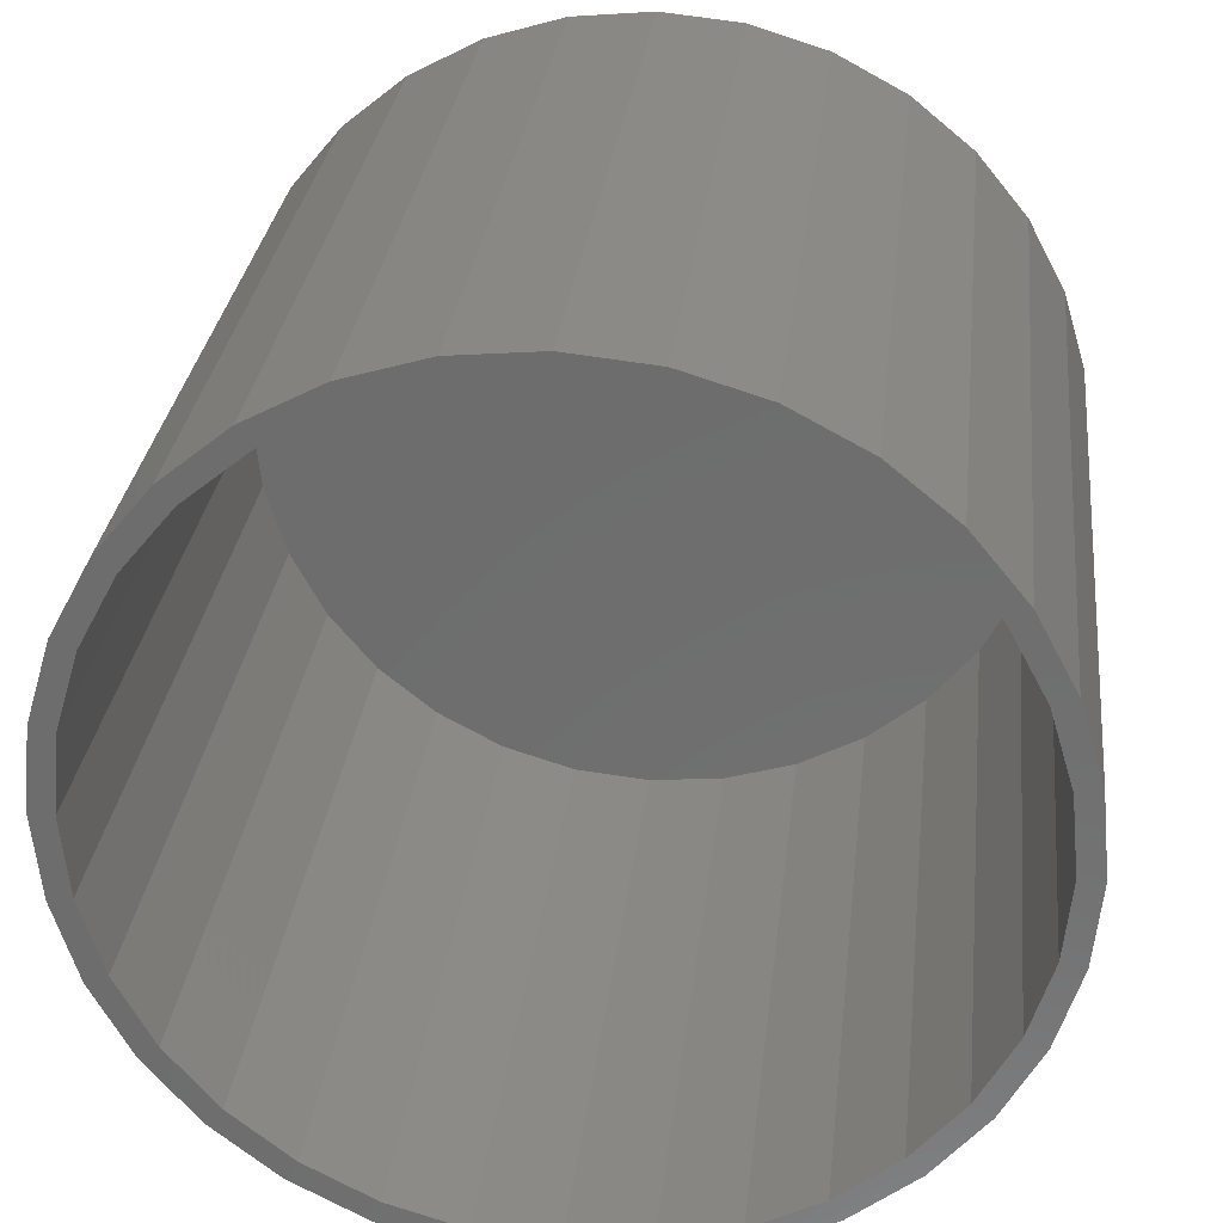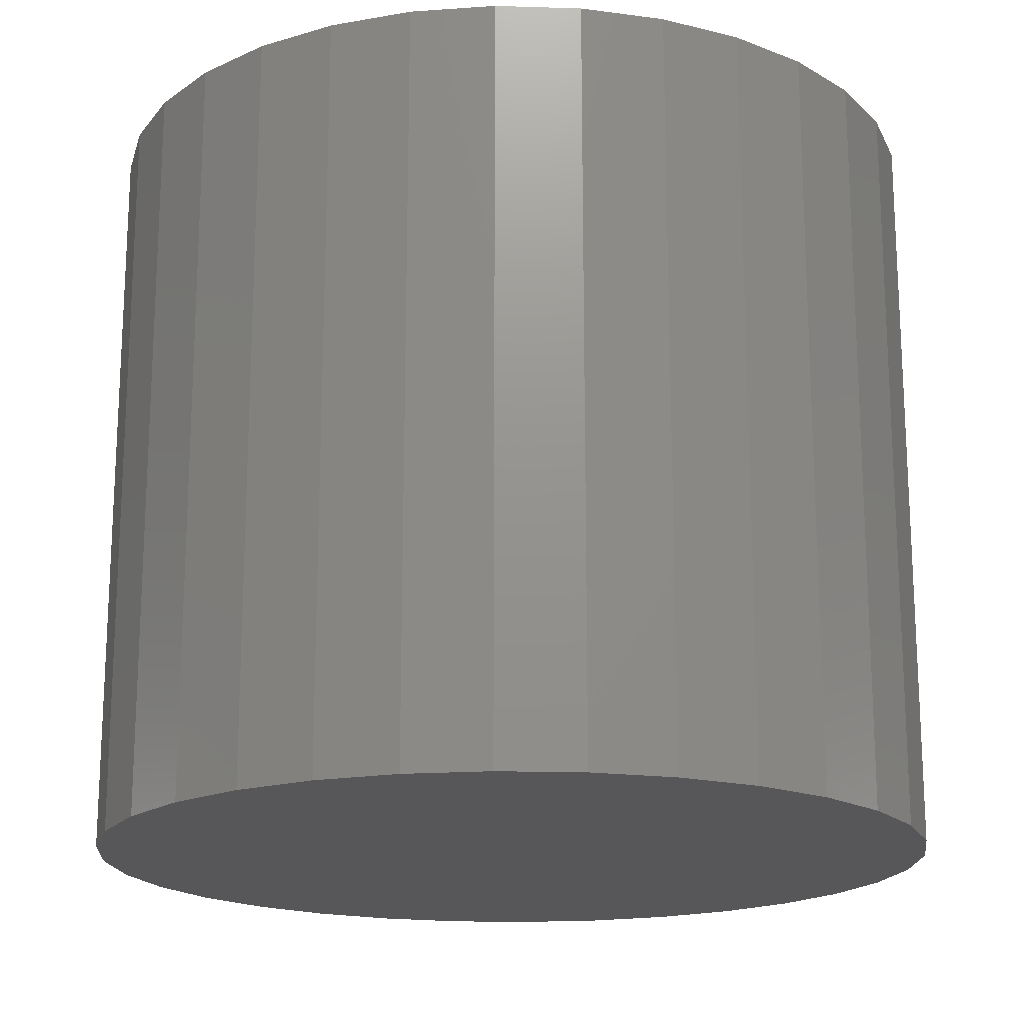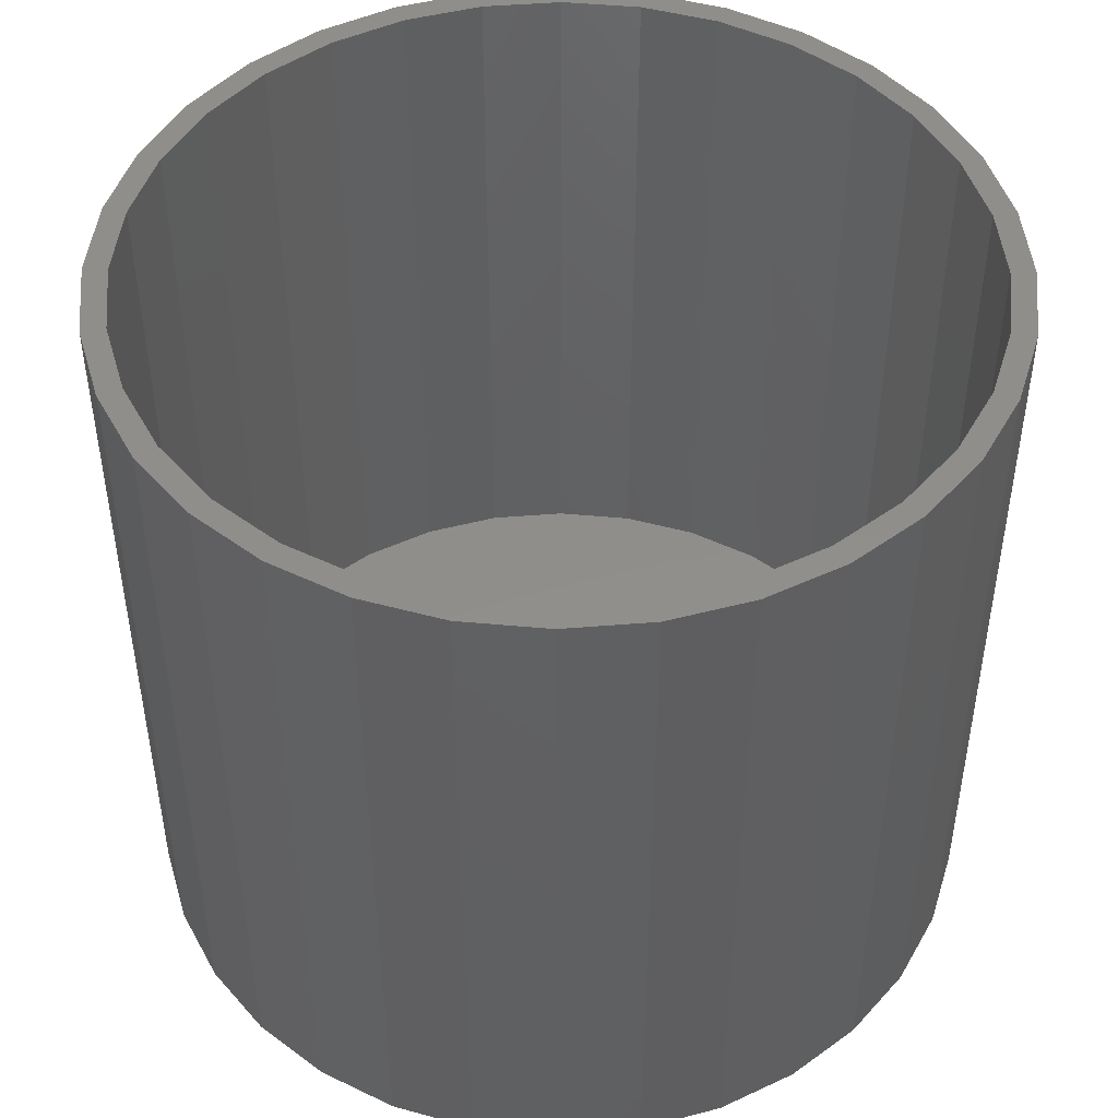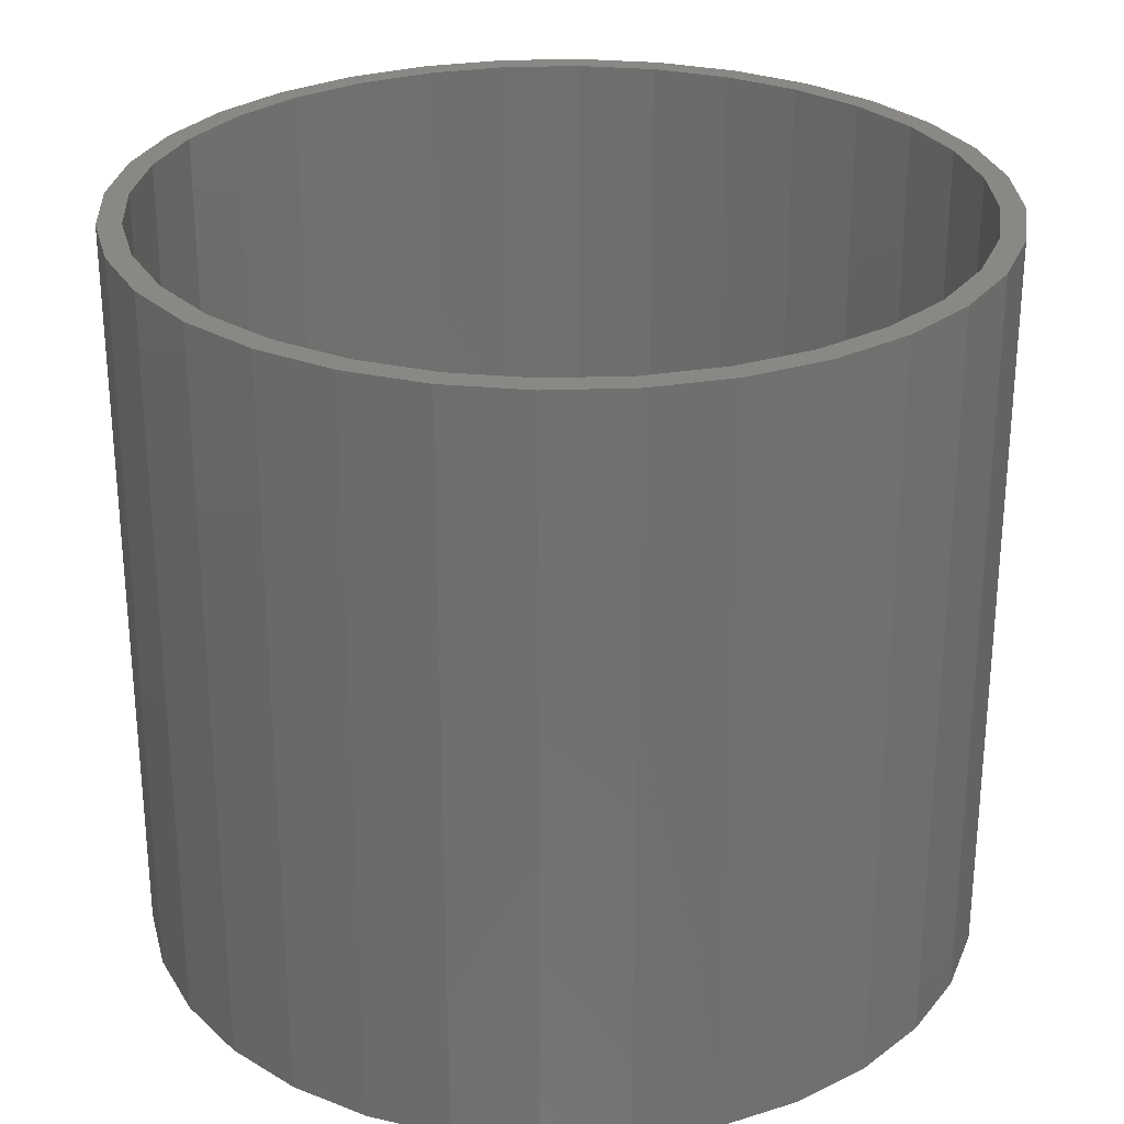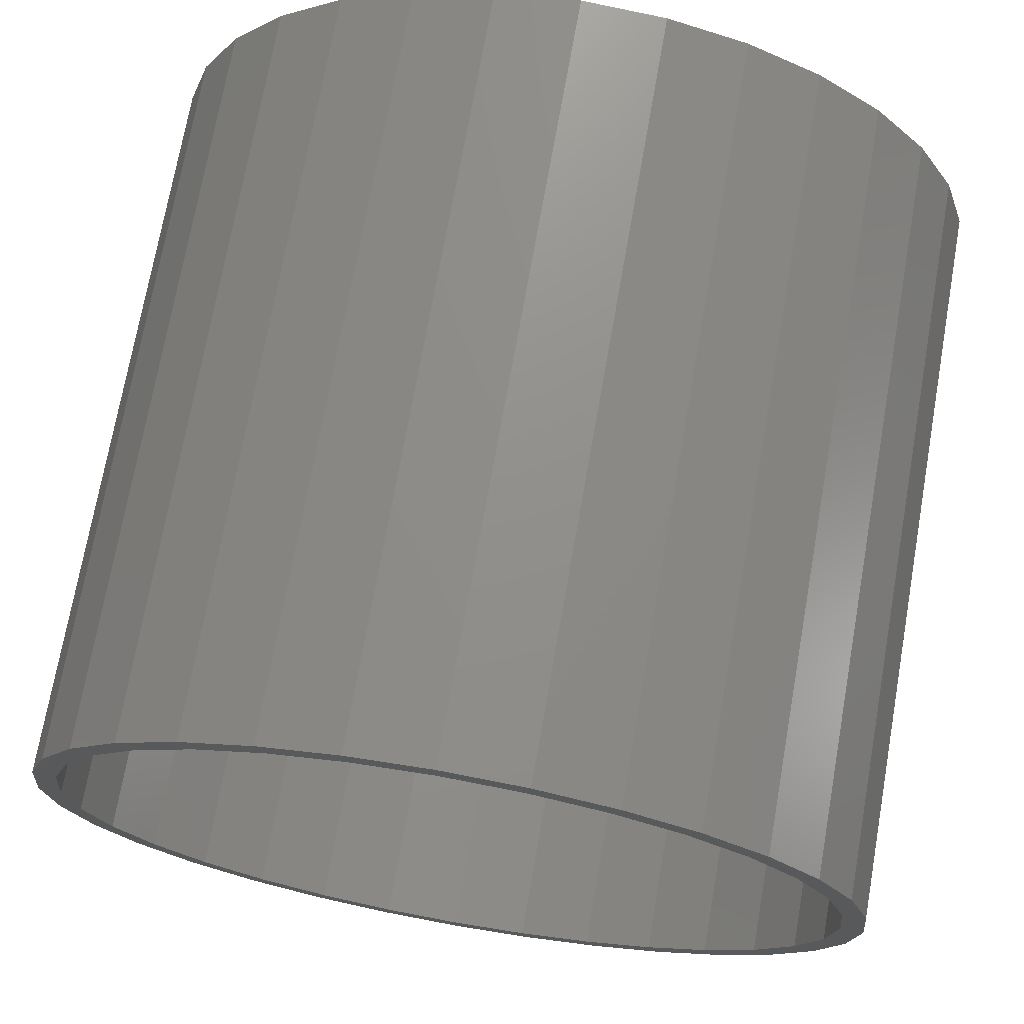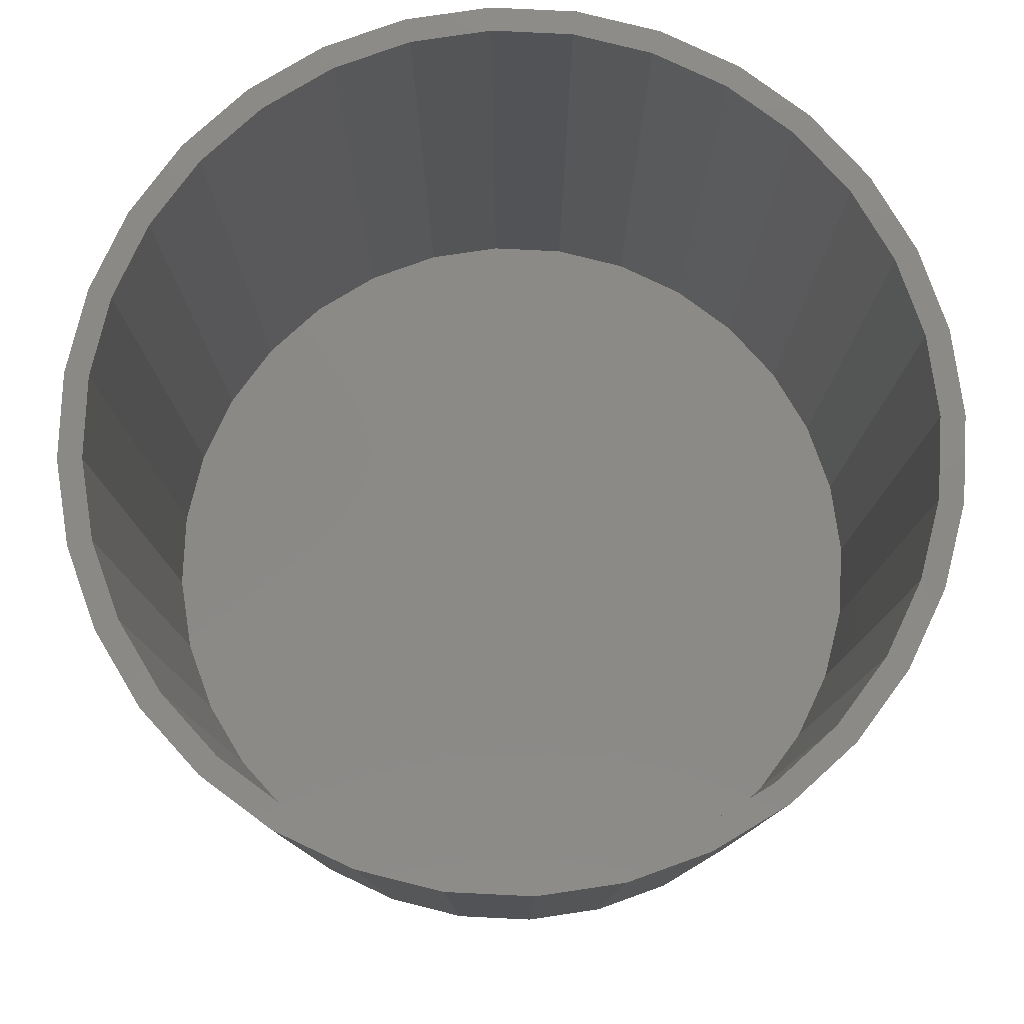
<metadata>
{"format":"stl","ext":"stl","renderer":"f3d","projection":"perspective","resolution":1024,"background":"white","views":[{"elev":29.5,"azim":-173.6,"up":"+Z"},{"elev":-18.0,"azim":24.7,"up":"+Y"},{"elev":47.1,"azim":-123.4,"up":"+Y"},{"elev":27.8,"azim":36.4,"up":"+Y"},{"elev":72.0,"azim":-170.0,"up":"+Z"},{"elev":79.3,"azim":-81.6,"up":"+Y"}]}
</metadata>
<code>
# stl→obj: 128 verts, 252 faces
v -0.5723 3.238e-17 -0.06472
v -0.5447 3.559e-17 -0.06201
v -0.5447 3.516e-17 -0.06982
v -0.5987 2.9e-17 -0.07275
v -0.5707 3.213e-17 -0.07238
v -0.5958 2.893e-17 -0.07997
v -0.6231 2.556e-17 -0.08579
v -0.6188 2.569e-17 -0.09229
v -0.6445 2.222e-17 -0.1033
v -0.639 2.252e-17 -0.1089
v -0.6621 1.908e-17 -0.1247
v -0.6556 1.956e-17 -0.1291
v -0.6751 1.628e-17 -0.1491
v -0.6679 1.691e-17 -0.1521
v -0.6831 1.392e-17 -0.1756
v -0.6755 1.468e-17 -0.1771
v -0.6831 1.086e-17 -0.2307
v -0.6755 1.18e-17 -0.2291
v -0.6679 1.125e-17 -0.2541
v -0.6751 1.028e-17 -0.2571
v -0.6556 1.134e-17 -0.2772
v -0.6621 1.038e-17 -0.2815
v -0.639 1.206e-17 -0.2974
v -0.6445 1.114e-17 -0.3029
v -0.6188 1.338e-17 -0.314
v -0.6231 1.254e-17 -0.3205
v -0.5958 1.526e-17 -0.3263
v -0.5987 1.452e-17 -0.3335
v -0.5707 1.761e-17 -0.3339
v -0.5723 1.702e-17 -0.3415
v -0.5447 2.036e-17 -0.3364
v -0.5447 1.992e-17 -0.3442
v -0.5172 3.85e-17 -0.06472
v -0.5187 3.79e-17 -0.07238
v -0.4907 4.099e-17 -0.07275
v -0.4937 4.026e-17 -0.07997
v -0.4663 4.297e-17 -0.08579
v -0.4707 4.213e-17 -0.09229
v -0.445 4.437e-17 -0.1033
v -0.4505 4.345e-17 -0.1089
v -0.4274 4.513e-17 -0.1247
v -0.4339 4.417e-17 -0.1291
v -0.4144 4.523e-17 -0.1491
v -0.4216 4.426e-17 -0.1521
v -0.4063 4.465e-17 -0.1756
v -0.414 4.371e-17 -0.1771
v -0.4114 4.256e-17 -0.2031
v -0.4216 3.86e-17 -0.2541
v -0.414 4.083e-17 -0.2291
v -0.4063 4.159e-17 -0.2307
v -0.4144 3.923e-17 -0.2571
v -0.4339 3.595e-17 -0.2772
v -0.4274 3.643e-17 -0.2815
v -0.4505 3.299e-17 -0.2974
v -0.445 3.329e-17 -0.3029
v -0.4707 2.983e-17 -0.314
v -0.4663 2.995e-17 -0.3205
v -0.4937 2.658e-17 -0.3263
v -0.4907 2.651e-17 -0.3335
v -0.5187 2.339e-17 -0.3339
v -0.5172 2.313e-17 -0.3415
v -0.4036 4.342e-17 -0.2031
v -0.6859 1.209e-17 -0.2031
v -0.678 1.296e-17 -0.2031
v -0.5187 -0.2422 -0.3339
v -0.4937 -0.2422 -0.3263
v -0.4707 -0.2422 -0.314
v -0.4505 -0.2422 -0.2974
v -0.4339 -0.2422 -0.2772
v -0.4216 -0.2422 -0.2541
v -0.414 -0.2422 -0.2291
v -0.4114 -0.2422 -0.2031
v -0.5447 -0.2422 -0.3364
v -0.5707 -0.2422 -0.3339
v -0.5958 -0.2422 -0.3263
v -0.6188 -0.2422 -0.314
v -0.639 -0.2422 -0.2974
v -0.6556 -0.2422 -0.2772
v -0.6679 -0.2422 -0.2541
v -0.6755 -0.2422 -0.2291
v -0.678 -0.2422 -0.2031
v -0.5707 -0.2422 -0.07238
v -0.5958 -0.2422 -0.07997
v -0.6188 -0.2422 -0.09229
v -0.639 -0.2422 -0.1089
v -0.6556 -0.2422 -0.1291
v -0.6679 -0.2422 -0.1521
v -0.6755 -0.2422 -0.1771
v -0.5447 -0.2422 -0.06982
v -0.5187 -0.2422 -0.07238
v -0.4937 -0.2422 -0.07997
v -0.4707 -0.2422 -0.09229
v -0.4505 -0.2422 -0.1089
v -0.4339 -0.2422 -0.1291
v -0.4216 -0.2422 -0.1521
v -0.414 -0.2422 -0.1771
v -0.5723 -0.25 -0.06472
v -0.5172 -0.25 -0.06472
v -0.5447 -0.25 -0.06201
v -0.5987 -0.25 -0.07275
v -0.4907 -0.25 -0.07275
v -0.4907 -0.25 -0.3335
v -0.5723 -0.25 -0.3415
v -0.5172 -0.25 -0.3415
v -0.5447 -0.25 -0.3442
v -0.4663 -0.25 -0.08579
v -0.6231 -0.25 -0.08579
v -0.445 -0.25 -0.1033
v -0.6445 -0.25 -0.1033
v -0.4274 -0.25 -0.1247
v -0.6621 -0.25 -0.1247
v -0.4144 -0.25 -0.1491
v -0.6751 -0.25 -0.1491
v -0.4063 -0.25 -0.1756
v -0.6831 -0.25 -0.1756
v -0.4036 -0.25 -0.2031
v -0.6859 -0.25 -0.2031
v -0.4063 -0.25 -0.2307
v -0.6831 -0.25 -0.2307
v -0.4144 -0.25 -0.2571
v -0.6751 -0.25 -0.2571
v -0.4274 -0.25 -0.2815
v -0.6621 -0.25 -0.2815
v -0.445 -0.25 -0.3029
v -0.6445 -0.25 -0.3029
v -0.4663 -0.25 -0.3205
v -0.6231 -0.25 -0.3205
v -0.5987 -0.25 -0.3335
f 1 2 3
f 3 4 1
f 5 4 3
f 4 5 6
f 6 7 4
f 7 6 8
f 8 9 7
f 10 9 8
f 11 9 10
f 12 11 10
f 13 11 12
f 14 13 12
f 15 13 14
f 16 15 14
f 17 18 19
f 19 20 17
f 20 19 21
f 21 22 20
f 22 21 23
f 23 24 22
f 24 23 25
f 25 26 24
f 27 26 25
f 28 26 27
f 29 28 27
f 30 28 29
f 30 29 31
f 32 30 31
f 3 2 33
f 34 3 33
f 35 34 33
f 36 34 35
f 37 36 35
f 38 36 37
f 39 38 37
f 39 40 38
f 40 39 41
f 41 42 40
f 42 41 43
f 43 44 42
f 44 43 45
f 45 46 44
f 46 45 47
f 48 49 50
f 51 48 50
f 52 48 51
f 53 52 51
f 54 52 53
f 55 54 53
f 56 54 55
f 57 56 55
f 57 58 56
f 58 57 59
f 60 58 59
f 31 60 59
f 61 31 59
f 61 32 31
f 62 50 49
f 62 49 47
f 62 47 45
f 63 15 16
f 63 16 64
f 63 64 18
f 63 18 17
f 31 65 60
f 60 65 66
f 60 66 58
f 58 66 67
f 58 67 56
f 56 67 68
f 56 68 54
f 54 68 69
f 54 69 52
f 52 69 70
f 52 70 48
f 48 70 71
f 48 71 49
f 49 71 72
f 49 72 47
f 65 31 73
f 73 31 29
f 73 29 74
f 74 29 27
f 74 27 75
f 75 27 25
f 75 25 76
f 76 25 23
f 76 23 77
f 77 23 21
f 77 21 78
f 78 21 19
f 78 19 79
f 79 19 18
f 79 18 80
f 80 18 64
f 80 64 81
f 3 82 5
f 5 82 83
f 5 83 6
f 6 83 84
f 6 84 8
f 8 84 85
f 8 85 10
f 10 85 86
f 10 86 12
f 12 86 87
f 12 87 14
f 14 87 88
f 14 88 16
f 16 88 81
f 16 81 64
f 82 3 89
f 89 3 34
f 89 34 90
f 90 34 36
f 90 36 91
f 91 36 38
f 91 38 92
f 92 38 40
f 92 40 93
f 93 40 42
f 93 42 94
f 94 42 44
f 94 44 95
f 95 44 46
f 95 46 96
f 96 46 47
f 96 47 72
f 89 90 82
f 83 82 90
f 91 83 90
f 65 74 66
f 73 74 65
f 74 75 66
f 66 75 76
f 66 76 67
f 67 76 77
f 67 77 68
f 68 77 78
f 68 78 69
f 69 78 79
f 69 79 70
f 70 79 80
f 70 80 71
f 71 80 81
f 71 81 72
f 72 81 88
f 72 88 96
f 96 88 87
f 96 87 95
f 95 87 86
f 95 86 94
f 94 86 85
f 94 85 93
f 93 85 84
f 93 84 92
f 92 84 83
f 92 83 91
f 97 98 99
f 98 97 100
f 98 100 101
f 102 103 104
f 104 103 105
f 101 100 106
f 106 100 107
f 106 107 108
f 108 107 109
f 108 109 110
f 110 109 111
f 110 111 112
f 112 111 113
f 112 113 114
f 114 113 115
f 114 115 116
f 116 115 117
f 116 117 118
f 118 117 119
f 118 119 120
f 120 119 121
f 120 121 122
f 122 121 123
f 122 123 124
f 124 123 125
f 124 125 126
f 126 125 127
f 126 127 102
f 102 127 128
f 102 128 103
f 62 116 50
f 50 116 118
f 50 118 51
f 51 118 120
f 51 120 53
f 53 120 122
f 53 122 55
f 55 122 124
f 55 124 57
f 57 124 126
f 57 126 59
f 59 126 102
f 59 102 61
f 61 102 104
f 61 104 32
f 32 104 105
f 32 105 30
f 30 105 103
f 30 103 28
f 28 103 128
f 28 128 26
f 26 128 127
f 26 127 24
f 24 127 125
f 24 125 22
f 22 125 123
f 22 123 20
f 20 123 121
f 20 121 17
f 17 121 119
f 17 119 63
f 63 119 117
f 63 117 15
f 15 117 115
f 15 115 13
f 13 115 113
f 13 113 11
f 11 113 111
f 11 111 9
f 9 111 109
f 9 109 7
f 7 109 107
f 7 107 4
f 4 107 100
f 4 100 1
f 1 100 97
f 1 97 2
f 2 97 99
f 2 99 33
f 33 99 98
f 33 98 35
f 35 98 101
f 35 101 37
f 37 101 106
f 37 106 39
f 39 106 108
f 39 108 41
f 41 108 110
f 41 110 43
f 43 110 112
f 43 112 45
f 45 112 114
f 45 114 62
f 62 114 116

</code>
